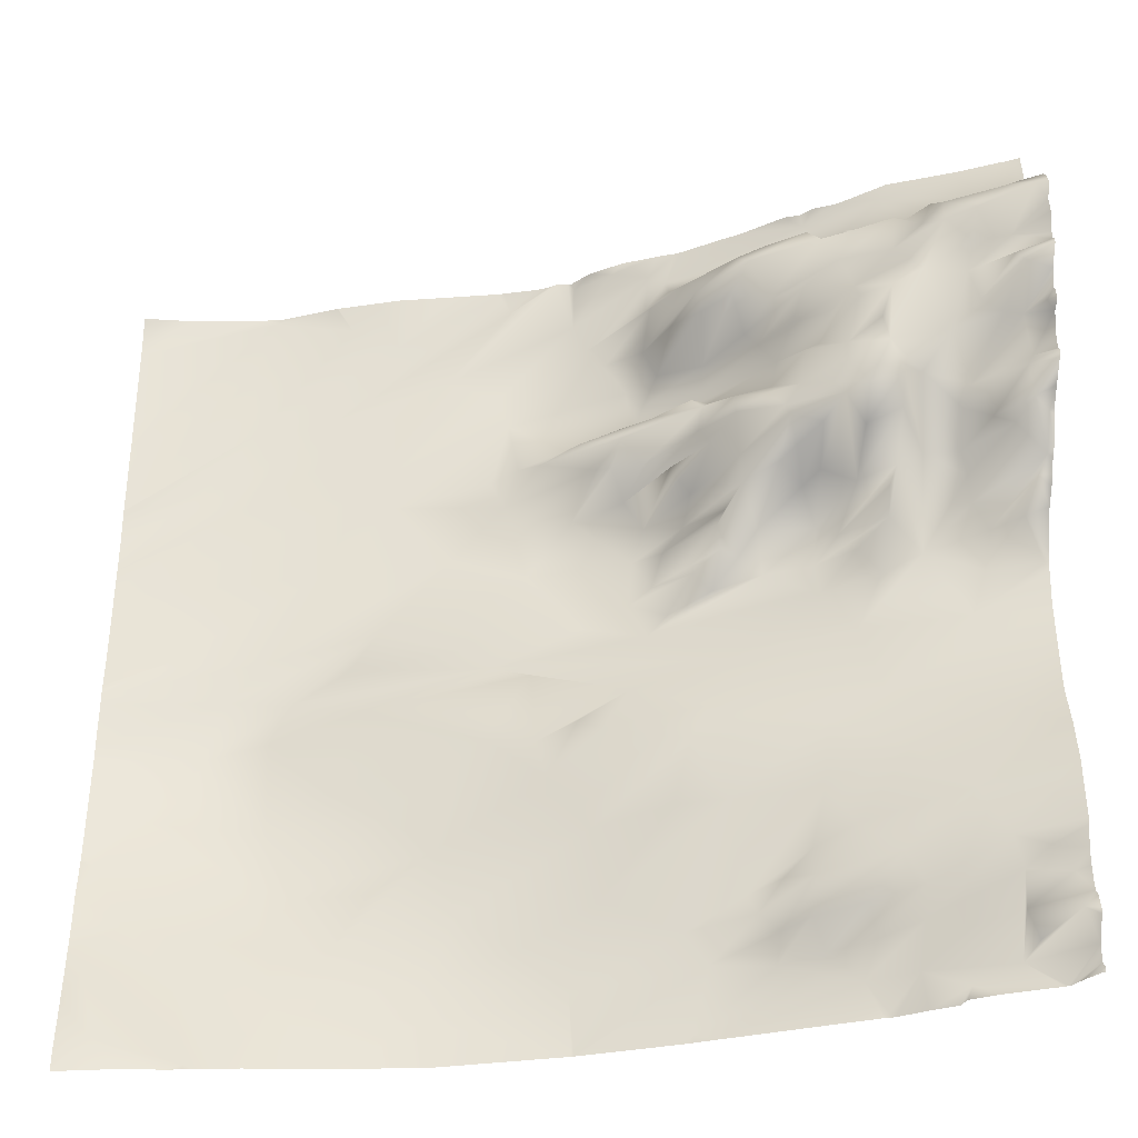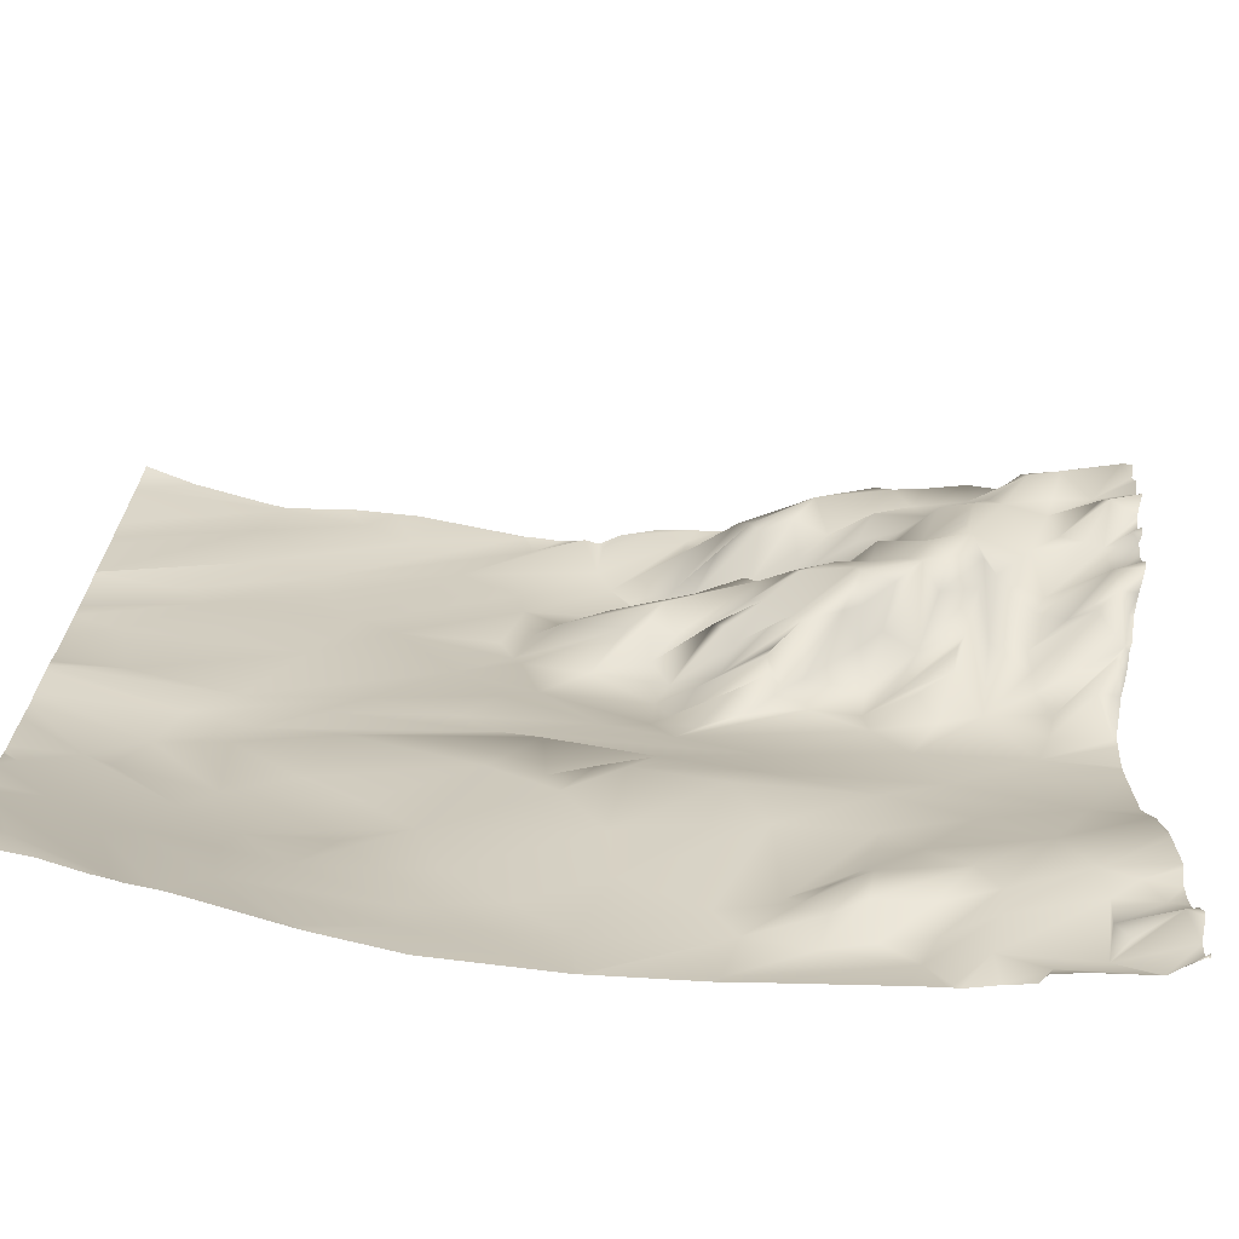
<metadata>
{"format":"obj","ext":"obj","renderer":"f3d","projection":"perspective","resolution":1024,"background":"white","views":[{"elev":-38.2,"azim":175.1,"up":"+Z"},{"elev":-70.8,"azim":158.4,"up":"+Z"}]}
</metadata>
<code>
o lod_0_153_Cube
v 872.3 12.6 -1050
v 863.5 16.71 -1053
v 880 7.353 -1050
v 894.3 -0.465 -1052
v 900.3 -2.085 -1050
v 896.2 -1.052 -1051
v 904.2 -5.551 -1049
v 904.2 -7.005 -1054
v 918.1 -10.44 -1060
v 902.5 -7.411 -1057
v 912.3 -9.645 -1063
v 911.2 -8.186 -1051
v 896.5 -2.105 -1055
v 894.3 1.29 -1055
v 912.5 -7.776 -1049
v 896.3 0.203 -1057
v 931.7 -14.65 -1064
v 900.5 -7.314 -1059
v 930.8 -14.53 -1069
v 898.3 -7.074 -1063
v 926.7 -14.29 -1074
v 911.1 -9.54 -1067
v 941.7 -17.52 -1076
v 896.7 -3.893 -1060
v 892.9 4.513 -1057
v 889.8 2.876 -1055
v 891.9 5.752 -1059
v 882.8 6.042 -1054
v 887.9 8.759 -1057
v 882.8 7.916 -1055
v 876 10.51 -1053
v 878 10.16 -1055
v 885 10.96 -1057
v 880.9 13.53 -1057
v 886.7 10.75 -1059
v 879.5 14.41 -1059
v 876.4 15.66 -1059
v 884.4 8.317 -1062
v 873.8 13.75 -1057
v 877.4 13.97 -1061
v 872.3 17.6 -1058
v 870.1 14.1 -1055
v 872.5 16.81 -1062
v 866.3 15.77 -1055
v 869.6 18.81 -1060
v 868.3 18.51 -1057
v 867.7 20.89 -1059
v 864 22.66 -1059
v 867.9 21.78 -1062
v 864.7 23.31 -1062
v 859.2 18.31 -1054
v 861.4 24.25 -1059
v 859.8 23.64 -1058
v 858.9 26.01 -1060
v 861.3 22.36 -1065
v 865 20.81 -1064
v 865.6 19.76 -1068
v 870 19.14 -1067
v 861.3 23.42 -1068
v 871.2 18.5 -1065
v 864.3 18.98 -1071
v 876.5 14.86 -1066
v 860.9 24.25 -1070
v 867.2 17.33 -1074
v 862.4 20.03 -1073
v 860.4 20.18 -1074
v 865.2 14.5 -1079
v 873.8 17.32 -1075
v 873.4 18.6 -1069
v 870.1 14.6 -1077
v 874.4 17.27 -1072
v 877.5 14.15 -1073
v 876.5 17 -1069
v 880 11.55 -1071
v 877.9 15.08 -1076
v 881.6 12.47 -1073
v 878.8 12.82 -1068
v 875.9 15.49 -1080
v 883.7 6.892 -1070
v 882.3 9.87 -1067
v 881.5 12.64 -1064
v 885.5 5.682 -1067
v 886.8 5.339 -1065
v 888.4 8.412 -1062
v 890.7 0.124 -1065
v 891.4 6.155 -1062
v 890.7 -0.499 -1069
v 894.2 2.112 -1061
v 895.3 -2.626 -1064
v 896.7 -5.748 -1066
v 897.7 -5.851 -1070
v 905 -8.133 -1071
v 890.3 0.647 -1071
v 901.3 -6.732 -1071
v 884.6 7.367 -1074
v 899 -1.915 -1073
v 882.2 11.26 -1077
v 903.8 -4.035 -1074
v 896.5 0.746 -1074
v 907.8 -6.772 -1075
v 892.6 4.098 -1074
v 910 -9.483 -1073
v 891.5 4.585 -1075
v 899.4 -0.785 -1075
v 888.6 7.245 -1076
v 897.2 -2.82 -1077
v 885.5 10 -1077
v 891.8 2.953 -1077
v 888.6 8.285 -1079
v 883.9 10.89 -1080
v 879.3 13.26 -1078
v 878.2 14.08 -1080
v 887.9 4.761 -1082
v 876 12.44 -1083
v 883.5 11.08 -1081
v 872.3 16.05 -1078
v 872.3 13.98 -1082
v 869.7 9.77 -1084
v 876.2 6.907 -1086
v 872.7 10.79 -1087
v 865.9 10.31 -1084
v 880 7.396 -1085
v 865.9 13.29 -1081
v 880.2 11.7 -1082
v 860.6 20.22 -1081
v 882.4 8.421 -1083
v 863.2 14.37 -1083
v 881.6 5.166 -1086
v 884.2 7.769 -1085
v 879.9 2.194 -1089
v 885.8 1.152 -1088
v 887.8 5.746 -1086
v 877.7 2.908 -1090
v 885.3 -0.03598 -1093
v 873.4 9.501 -1088
v 880.1 1.036 -1093
v 873.4 7.93 -1091
v 888 0.519 -1092
v 876.3 5.177 -1094
v 879.6 1.16 -1096
v 873.7 3.86 -1095
v 869.7 5.651 -1094
v 876.2 2.1 -1101
v 865.1 9.158 -1086
v 861.8 17.16 -1086
v 864.8 8.084 -1089
v 860.1 19.24 -1084
v 858.4 15.36 -1088
v 863 7.607 -1092
v 863.8 6.712 -1097
v 858.3 17.48 -1084
v 859.7 19.15 -1078
v 858.6 22.88 -1074
v 859.4 14.48 -1090
v 860.4 11.48 -1093
v 858.2 8.745 -1097
v 865.3 5.949 -1102
v 874.2 3.208 -1109
v 888.9 -2.454 -1103
v 896.6 -5.679 -1098
v 890.4 -1.94 -1094
v 889.6 1.319 -1091
v 890.2 2.3 -1089
v 892.4 -0.931 -1093
v 896 -6.732 -1091
v 894.7 -4.626 -1096
v 898.5 -7.035 -1093
v 895.1 -3.555 -1088
v 889.3 2.915 -1087
v 898 -7.007 -1087
v 893.1 -2.485 -1086
v 890.2 3.891 -1085
v 892.5 0.356 -1083
v 896.8 -5.96 -1083
v 890.8 4.698 -1080
v 893.8 1.332 -1082
v 894.6 0.581 -1080
v 898.9 -5.451 -1080
v 904.2 -8.574 -1081
v 900.5 -2.534 -1078
v 902 -3.942 -1077
v 908.9 -9.856 -1088
v 910.8 -10.48 -1080
v 911.4 -11.19 -1077
v 916.9 -12.14 -1084
v 912.9 -11.24 -1074
v 923.3 -13.24 -1076
v 930.9 -15.35 -1085
v 948.5 -19.63 -1085
v 935.7 -17.97 -1095
v 946.3 -19.49 -1094
v 944.9 -18.22 -1072
v 939.7 -19.41 -1099
v 924.5 -14.51 -1093
v 941.7 -20.68 -1106
v 912.3 -10.49 -1090
v 933.2 -18.11 -1100
v 903.1 -7.737 -1096
v 915.9 -11.52 -1097
v 927.1 -15.36 -1097
v 912.5 -10.77 -1099
v 925.6 -14.87 -1103
v 898.5 -5.514 -1105
v 935 -18.46 -1105
v 908.4 -9.007 -1101
v 928.3 -16.59 -1112
v 913.1 -10.88 -1108
v 907.8 -9.262 -1109
v 934.6 -18.83 -1116
v 922.7 -15.25 -1115
v 906.8 -8.284 -1114
v 917.8 -13.84 -1120
v 903.7 -7.312 -1108
v 901.4 -5.631 -1110
v 902.6 -7.846 -1120
v 891 -2.312 -1109
v 892.9 -2.611 -1112
v 879.8 1.278 -1113
v 862.4 6.676 -1113
v 889.5 -2.355 -1120
v 894.5 -4.605 -1119
v 901.5 -8.353 -1128
v 909.3 -12.01 -1132
v 915.3 -13.27 -1128
v 904.3 -10.81 -1137
v 918 -14.61 -1134
v 927.4 -16.21 -1130
v 923.8 -15.33 -1124
v 931.8 -18.24 -1123
v 933.4 -17.27 -1130
v 937.4 -18.96 -1121
v 944.2 -20.44 -1114
v 946.7 -20.56 -1114
v 940.2 -18.63 -1129
v 932.9 -16.56 -1137
v 951.8 -20.88 -1119
v 918.1 -14.39 -1139
v 948 -19.51 -1127
v 942.7 -17.99 -1133
v 951.4 -19.12 -1132
v 940.5 -16.64 -1143
v 892.9 -7.153 -1143
v 926.3 -15.26 -1143
v 891.4 -6.24 -1136
v 949.5 -17.34 -1140
v 858.3 9.293 -1117
v 867.1 6.652 -1123
v 858.2 10.14 -1122
v 864.4 7.555 -1129
v 859.1 8.159 -1133
v 861.1 8.372 -1130
v 863.2 6.407 -1132
v 863.4 5.866 -1136
v 859.2 9.916 -1138
v 862.6 6.621 -1139
v 863.9 4.384 -1140
v 872.9 1.655 -1140
v 858.2 8.925 -1144
v 868.5 2.919 -1142
v 875.6 -0.818 -1143
v 877.6 -1.596 -1140
v 872.2 3.273 -1136
v 885.1 -4.731 -1137
v 872.1 4.177 -1132
v 876.2 -0.374 -1136
v 880.7 -2.565 -1136
v 877 0.973 -1132
v 874 3.88 -1128
v 882.4 -0.13 -1134
v 884.9 -2.488 -1134
v 881.9 0.803 -1130
v 877.8 2.078 -1125
v 886.9 -3.225 -1132
v 872.2 3.676 -1117
v 880.4 0.777 -1120
v 881.8 -0.953 -1126
v 887.8 -4.486 -1129
v 884.4 -2.241 -1128
v 893.6 -6.442 -1132
v 939 -15.67 -1065
v 940 -15.13 -1057
v 923.7 -10.83 -1055
v 929 -11.75 -1052
v 937.8 -14.36 -1049
v 931 -11.73 -1048
v 952.8 -15.44 -1049
v 953.1 -17.61 -1062
v 953.1 -18.17 -1065
v 953.1 -18.28 -1068
v 953.1 -19.02 -1074
v 953.1 -15.53 -1049
v 953.1 -15.22 -1048
v 952.9 -15.23 -1048
v 952.7 -15.26 -1048
v 953.1 -16.25 -1051
v 953.1 -16.51 -1053
v 939.2 -14.41 -1048
v 947.6 -15.24 -1048
v 950.9 -15.25 -1048
v 953.1 -19.02 -1074
v 937.3 -14.09 -1048
v 931 -11.74 -1048
v 931 -11.7 -1048
v 930.9 -11.7 -1048
v 930.9 -11.69 -1048
v 918.3 -8.744 -1048
v 912.4 -7.701 -1048
v 923.7 -9.709 -1048
v 912 -7.547 -1048
v 926.3 -10.41 -1048
v 908.5 -6.709 -1048
v 907.1 -6.171 -1048
v 906.3 -5.666 -1048
v 904.9 -5.515 -1048
v 902.7 -3.689 -1048
v 899.2 -1.63 -1048
v 904.5 -5.397 -1048
v 895.3 -0.1597 -1048
v 893.4 0.4697 -1048
v 892.8 0.7085 -1048
v 888.3 3.206 -1048
v 886.4 4.225 -1048
v 881.9 7.187 -1048
v 880.2 7.671 -1048
v 879.1 8.697 -1048
v 876.4 9.751 -1048
v 871.6 13.05 -1048
v 864.3 15.57 -1048
v 860.1 17.29 -1048
v 859.2 17.58 -1048
v 858.4 17.94 -1048
v 857.8 18.26 -1048
v 857.8 18.34 -1049
v 857.8 18.9 -1054
v 857.8 20.3 -1055
v 857.8 21.72 -1056
v 857.8 25.13 -1058
v 857.8 26.13 -1060
v 857.8 26.49 -1061
v 857.8 25.51 -1062
v 857.8 25.73 -1064
v 953.1 -20.12 -1082
v 953.1 -20.14 -1084
v 953.1 -19.04 -1074
v 953.1 -19.91 -1078
v 953.1 -20.48 -1087
v 953.1 -20.47 -1089
v 953.1 -20.59 -1094
v 953.1 -20.24 -1097
v 953.1 -20.16 -1098
v 953.1 -20.43 -1099
v 857.8 25.12 -1068
v 857.8 24.97 -1066
v 857.8 25.38 -1068
v 857.8 25.64 -1069
v 857.8 23.71 -1070
v 857.8 23.04 -1073
v 857.8 23.59 -1074
v 857.8 23.17 -1075
v 857.8 22.33 -1075
v 857.8 21.57 -1077
v 857.8 21.52 -1079
v 857.8 21.98 -1080
v 857.8 21.65 -1081
v 857.8 19.42 -1083
v 857.8 17.75 -1084
v 857.8 17.38 -1085
v 857.8 15.79 -1088
v 857.8 14.97 -1088
v 857.8 14.03 -1090
v 857.8 13.2 -1091
v 857.8 11.64 -1092
v 857.8 9.313 -1096
v 857.8 8.916 -1097
v 857.8 8.703 -1098
v 953.1 -20.98 -1117
v 953.1 -21.03 -1118
v 953.1 -20.91 -1119
v 953.1 -20.03 -1123
v 953.1 -20.09 -1127
v 953.1 -20.8 -1104
v 953.1 -21.16 -1106
v 953.1 -21 -1110
v 953.1 -19.71 -1130
v 953.1 -19.47 -1132
v 953.1 -18.93 -1135
v 953.1 -17.91 -1142
v 953.1 -17.91 -1144
v 952.8 -17.86 -1144
v 946.6 -16.89 -1144
v 953.1 -17.91 -1144
v 942.3 -16.67 -1144
v 937 -15.99 -1144
v 935 -15.79 -1144
v 939.5 -16.41 -1144
v 940.6 -16.47 -1144
v 928.1 -15.32 -1144
v 926.4 -15.18 -1144
v 904.1 -10.81 -1144
v 904 -10.78 -1144
v 903.9 -10.75 -1144
v 903.4 -10.6 -1144
v 925.9 -15.16 -1144
v 924.9 -15.06 -1144
v 916.7 -14 -1144
v 893.5 -7.366 -1144
v 893 -7.15 -1144
v 857.8 8.087 -1104
v 857.8 8.105 -1102
v 857.8 8.118 -1102
v 879.3 -2.122 -1144
v 891.1 -6.456 -1144
v 876.1 -0.9871 -1144
v 875.1 -0.7141 -1144
v 872.2 0.7598 -1144
v 869.6 1.93 -1144
v 869.1 3.001 -1144
v 866.2 4.315 -1144
v 860.9 6.146 -1144
v 857.8 8.221 -1112
v 857.8 9.346 -1116
v 857.8 9.393 -1116
v 857.8 10.31 -1128
v 857.8 10.29 -1123
v 857.8 9.53 -1117
v 857.8 10.26 -1121
v 857.8 10.28 -1122
v 857.8 10.1 -1129
v 857.8 9.356 -1131
v 857.8 9.17 -1133
v 857.8 8.722 -1141
v 857.8 10.26 -1138
v 857.8 9.38 -1135
v 857.8 10 -1136
v 857.8 9.195 -1134
v 857.8 10.41 -1138
v 860.6 6.282 -1144
v 860.3 6.467 -1144
v 857.8 8.446 -1142
v 859.5 7.419 -1144
v 857.8 9.171 -1143
v 858.1 8.923 -1144
v 857.8 9.017 -1144
f 322 4 3
f 315 7 5
f 5 7 8
f 7 314 8
f 5 8 6
f 6 8 10
f 8 9 11
f 8 11 10
f 13 6 10
f 4 6 13
f 14 4 13
f 13 16 14
f 13 10 16
f 12 15 17
f 12 17 9
f 16 10 18
f 9 17 19
f 18 10 20
f 9 19 21
f 9 21 11
f 10 11 22
f 11 21 22
f 10 22 20
f 19 23 21
f 17 23 19
f 16 18 24
f 24 18 20
f 25 16 24
f 14 16 25
f 26 14 25
f 4 14 26
f 25 24 27
f 28 4 26
f 3 4 28
f 26 25 29
f 25 27 29
f 28 26 30
f 30 26 29
f 3 28 31
f 1 3 31
f 28 30 32
f 31 28 32
f 30 29 33
f 32 30 34
f 30 33 34
f 33 29 35
f 34 33 35
f 29 27 35
f 32 34 36
f 36 34 35
f 32 36 37
f 31 32 37
f 36 35 38
f 31 37 39
f 37 36 40
f 36 38 40
f 39 37 41
f 37 40 41
f 42 31 39
f 42 39 41
f 1 31 42
f 41 40 43
f 1 42 44
f 2 1 44
f 42 41 45
f 45 41 43
f 44 42 46
f 46 42 45
f 44 46 47
f 47 46 45
f 2 44 48
f 44 47 48
f 47 45 49
f 45 43 49
f 48 47 50
f 47 49 50
f 51 2 48
f 52 48 50
f 51 48 52
f 51 52 53
f 53 52 54
f 54 52 50
f 54 50 55
f 55 50 56
f 56 50 49
f 56 57 55
f 55 352 353
f 56 58 57
f 49 58 56
f 49 60 58
f 43 60 49
f 59 57 61
f 43 62 60
f 43 40 62
f 59 61 63
f 61 57 64
f 57 58 64
f 63 61 65
f 61 64 65
f 63 65 66
f 65 64 67
f 65 67 66
f 64 58 68
f 58 60 69
f 58 69 68
f 60 62 69
f 64 68 70
f 67 64 70
f 68 69 71
f 69 72 71
f 71 72 68
f 69 73 72
f 69 62 73
f 73 74 72
f 62 74 73
f 72 75 68
f 72 74 76
f 72 76 75
f 62 77 74
f 68 75 78
f 77 79 74
f 74 79 76
f 62 80 77
f 80 79 77
f 62 81 80
f 40 81 62
f 40 38 81
f 81 82 80
f 80 82 79
f 38 83 81
f 81 83 82
f 38 84 83
f 35 84 38
f 83 85 82
f 84 85 83
f 35 86 84
f 84 86 85
f 35 27 86
f 82 85 87
f 82 87 79
f 27 88 86
f 27 24 88
f 86 88 89
f 88 24 89
f 86 89 85
f 24 20 89
f 85 89 90
f 20 90 89
f 85 90 87
f 90 20 91
f 87 90 91
f 20 92 91
f 20 22 92
f 87 91 93
f 79 87 93
f 91 92 94
f 95 79 93
f 79 95 76
f 91 94 96
f 76 95 97
f 76 97 75
f 94 98 96
f 92 98 94
f 91 96 99
f 96 98 99
f 93 91 99
f 98 92 100
f 93 99 101
f 92 102 100
f 22 102 92
f 101 99 103
f 93 101 103
f 99 98 104
f 99 104 103
f 98 100 104
f 93 103 105
f 95 93 105
f 103 104 106
f 95 105 107
f 95 107 97
f 105 103 108
f 103 106 108
f 105 109 107
f 105 108 109
f 97 107 110
f 107 109 110
f 75 97 111
f 111 97 110
f 75 111 78
f 111 110 112
f 111 112 78
f 109 113 110
f 78 112 114
f 110 113 115
f 112 110 115
f 116 78 114
f 116 68 78
f 70 68 116
f 116 114 117
f 70 116 118
f 118 116 117
f 117 114 119
f 114 112 119
f 118 117 120
f 117 119 120
f 121 70 118
f 112 122 119
f 123 70 121
f 67 70 123
f 112 124 122
f 112 115 124
f 67 123 125
f 115 126 124
f 125 123 127
f 127 123 121
f 124 126 128
f 124 128 122
f 126 115 129
f 128 126 129
f 122 128 130
f 119 122 130
f 128 129 131
f 130 128 131
f 115 132 129
f 129 132 131
f 115 113 132
f 119 130 133
f 119 133 120
f 130 131 134
f 120 133 135
f 133 130 136
f 130 134 136
f 135 133 137
f 120 135 137
f 137 133 136
f 131 138 134
f 131 132 138
f 137 136 139
f 136 140 139
f 136 134 140
f 137 139 141
f 141 139 140
f 142 120 137
f 142 137 141
f 118 120 142
f 141 140 143
f 142 141 143
f 144 118 142
f 121 118 144
f 145 121 144
f 127 121 145
f 144 142 146
f 145 144 146
f 147 127 145
f 125 127 147
f 145 146 148
f 148 147 145
f 146 142 149
f 148 146 149
f 149 142 150
f 151 147 148
f 152 67 125
f 66 67 152
f 153 360 359
f 148 149 154
f 154 149 155
f 154 372 371
f 149 150 155
f 155 150 156
f 156 150 157
f 150 142 157
f 142 143 157
f 157 143 158
f 143 159 158
f 140 159 143
f 140 160 159
f 134 160 140
f 134 161 160
f 134 138 161
f 138 162 161
f 138 163 162
f 132 163 138
f 162 164 161
f 163 165 162
f 162 165 164
f 164 166 161
f 161 166 160
f 164 167 166
f 167 160 166
f 165 167 164
f 168 165 163
f 169 168 163
f 132 169 163
f 168 170 165
f 165 170 167
f 171 168 169
f 132 171 169
f 171 170 168
f 172 171 132
f 113 172 132
f 173 171 172
f 173 172 113
f 171 174 170
f 173 174 171
f 113 175 173
f 109 175 113
f 109 108 175
f 175 176 173
f 176 174 173
f 175 177 176
f 177 174 176
f 108 178 175
f 175 178 177
f 177 178 174
f 108 106 178
f 178 179 174
f 174 179 170
f 106 180 178
f 178 180 179
f 106 104 180
f 104 181 180
f 180 181 179
f 104 100 181
f 179 182 170
f 167 170 182
f 181 183 179
f 179 183 182
f 100 184 181
f 181 184 183
f 102 184 100
f 183 185 182
f 183 184 185
f 102 186 184
f 102 22 186
f 186 187 184
f 22 187 186
f 184 187 185
f 21 187 22
f 187 21 188
f 187 188 185
f 188 21 189
f 23 189 21
f 185 188 190
f 188 189 191
f 188 191 190
f 347 191 189
f 191 350 190
f 191 348 349
f 343 189 23
f 189 346 347
f 342 23 192
f 17 192 23
f 192 345 342
f 350 193 190
f 193 351 381
f 190 193 194
f 185 190 194
f 381 195 193
f 185 194 196
f 182 185 196
f 193 197 194
f 193 195 197
f 182 196 198
f 167 182 198
f 167 198 160
f 196 194 199
f 198 196 199
f 199 194 200
f 194 197 200
f 198 199 201
f 199 200 201
f 198 201 160
f 200 197 201
f 160 201 159
f 201 197 202
f 201 203 159
f 197 204 202
f 197 195 204
f 201 202 205
f 201 205 203
f 202 204 206
f 205 202 207
f 202 206 207
f 205 208 203
f 205 207 208
f 204 209 206
f 204 195 209
f 207 206 210
f 206 209 210
f 208 207 211
f 210 212 207
f 207 212 211
f 213 208 211
f 203 208 213
f 213 211 214
f 203 213 214
f 214 211 215
f 215 211 212
f 203 214 216
f 159 203 216
f 159 216 158
f 216 214 217
f 214 215 217
f 158 216 218
f 216 217 218
f 219 158 218
f 158 408 409
f 218 217 220
f 217 215 221
f 217 221 220
f 221 215 222
f 220 221 222
f 222 215 223
f 215 224 223
f 215 212 224
f 222 223 225
f 223 224 226
f 223 226 225
f 212 227 224
f 224 227 226
f 212 228 227
f 212 229 228
f 229 227 228
f 210 229 212
f 210 209 229
f 227 229 230
f 209 231 229
f 229 231 230
f 209 232 231
f 209 195 232
f 195 233 232
f 232 233 231
f 382 233 195
f 231 234 230
f 231 233 234
f 227 230 235
f 230 234 235
f 227 235 226
f 233 236 234
f 233 376 236
f 226 235 237
f 225 226 237
f 236 376 377
f 236 238 234
f 236 379 238
f 234 238 239
f 234 239 235
f 238 379 380
f 239 238 240
f 238 384 240
f 235 393 394
f 241 393 239
f 239 240 241
f 240 384 385
f 242 406 407
f 242 402 406
f 243 398 403
f 237 405 399
f 237 404 405
f 237 235 243
f 225 399 400
f 235 397 243
f 243 397 398
f 225 401 244
f 244 402 242
f 240 385 386
f 241 392 396
f 386 245 240
f 387 388 389
f 241 240 245
f 245 392 241
f 246 219 247
f 246 247 248
f 249 424 248
f 248 247 249
f 251 252 250
f 251 249 252
f 250 433 435
f 250 252 253
f 254 253 255
f 254 255 256
f 253 256 255
f 254 431 432
f 253 252 256
f 252 257 256
f 258 440 442
f 256 419 437
f 256 257 259
f 259 415 416
f 259 417 418
f 257 414 415
f 260 413 414
f 261 413 260
f 257 261 260
f 262 261 257
f 252 262 257
f 252 249 262
f 261 263 242
f 249 264 262
f 263 244 242
f 247 264 249
f 262 265 261
f 262 264 265
f 265 266 261
f 266 263 261
f 267 265 264
f 267 266 265
f 268 267 264
f 247 268 264
f 267 269 266
f 268 269 267
f 269 263 266
f 269 270 263
f 270 244 263
f 268 271 269
f 271 270 269
f 247 272 268
f 272 271 268
f 270 273 244
f 271 273 270
f 247 274 272
f 219 274 247
f 219 218 274
f 218 275 274
f 274 275 272
f 218 220 275
f 275 276 272
f 272 276 271
f 275 220 277
f 276 275 277
f 276 278 271
f 276 277 278
f 278 273 271
f 278 277 273
f 220 279 277
f 277 279 273
f 273 279 244
f 220 222 279
f 279 225 244
f 279 222 225
f 192 344 345
f 300 192 280
f 17 280 192
f 281 289 290
f 290 280 281
f 282 280 17
f 15 282 17
f 283 281 280
f 282 283 280
f 281 288 289
f 284 281 283
f 282 310 283
f 285 284 283
f 284 287 288
f 285 301 284
f 284 296 287
f 298 295 296
f 295 298 299
f 353 341 55
f 355 59 63
f 328 327 1
f 324 323 3
f 292 286 293
f 303 302 285
f 412 261 242
f 370 148 154
f 429 251 250
f 301 297 284
f 422 421 246
f 403 404 243
f 333 330 51
f 365 147 151
f 367 366 151
f 421 219 246
f 323 322 3
f 371 370 154
f 425 422 246
f 364 125 147
f 340 54 55
f 326 325 3
f 299 294 286
f 339 338 54
f 329 51 330
f 360 152 361
f 430 429 250
f 366 365 151
f 335 53 336
f 309 307 15
f 416 417 259
f 306 308 282
f 420 408 219
f 318 6 319
f 425 248 426
f 375 374 156
f 312 311 12
f 359 358 153
f 337 336 53
f 304 303 285
f 409 157 158
f 418 419 259
f 423 251 428
f 313 12 9
f 305 304 285
f 294 293 286
f 432 436 254
f 319 4 320
f 333 332 331
f 356 63 66
f 357 356 66
f 316 315 5
f 326 1 327
f 325 324 3
f 338 53 54
f 435 430 250
f 306 15 307
f 374 373 156
f 335 334 51
f 427 426 248
f 439 440 258
f 305 283 310
f 362 361 152
f 368 151 148
f 436 434 254
f 357 153 358
f 396 395 241
f 309 12 311
f 373 155 156
f 341 340 55
f 431 437 438
f 407 412 242
f 352 59 354
f 377 378 236
f 363 152 125
f 321 320 4
f 424 427 248
f 375 157 410
f 318 316 5
f 313 8 314
f 388 391 389
f 328 2 329
f 442 441 258
f 433 254 434
f 369 368 148
f 322 321 4
f 315 317 7
f 7 317 314
f 55 57 352
f 153 66 360
f 154 155 372
f 347 348 191
f 191 349 350
f 343 346 189
f 342 343 23
f 350 351 193
f 381 382 195
f 158 219 408
f 382 383 233
f 233 383 376
f 236 378 379
f 238 380 384
f 235 239 393
f 241 395 393
f 237 243 404
f 225 237 399
f 235 394 397
f 225 400 401
f 244 401 402
f 386 387 245
f 390 245 389
f 245 387 389
f 245 390 392
f 249 423 424
f 250 253 433
f 254 256 431
f 256 259 419
f 259 257 415
f 257 260 414
f 261 411 413
f 300 344 192
f 290 300 280
f 281 284 288
f 282 308 310
f 285 302 301
f 296 284 297
f 297 298 296
f 299 286 295
f 286 291 295
f 355 354 59
f 292 291 286
f 412 411 261
f 370 369 148
f 429 428 251
f 51 334 333
f 333 331 330
f 365 364 147
f 421 420 219
f 364 363 125
f 340 339 54
f 329 2 51
f 360 66 152
f 335 51 53
f 318 5 6
f 425 246 248
f 409 410 157
f 423 249 251
f 313 312 12
f 319 6 4
f 356 355 63
f 326 3 1
f 338 337 53
f 306 282 15
f 258 441 439
f 439 438 440
f 305 285 283
f 368 367 151
f 357 66 153
f 309 15 12
f 373 372 155
f 438 439 431
f 431 256 437
f 352 57 59
f 363 362 152
f 375 156 157
f 313 9 8
f 328 1 2
f 442 443 441
f 433 253 254

</code>
